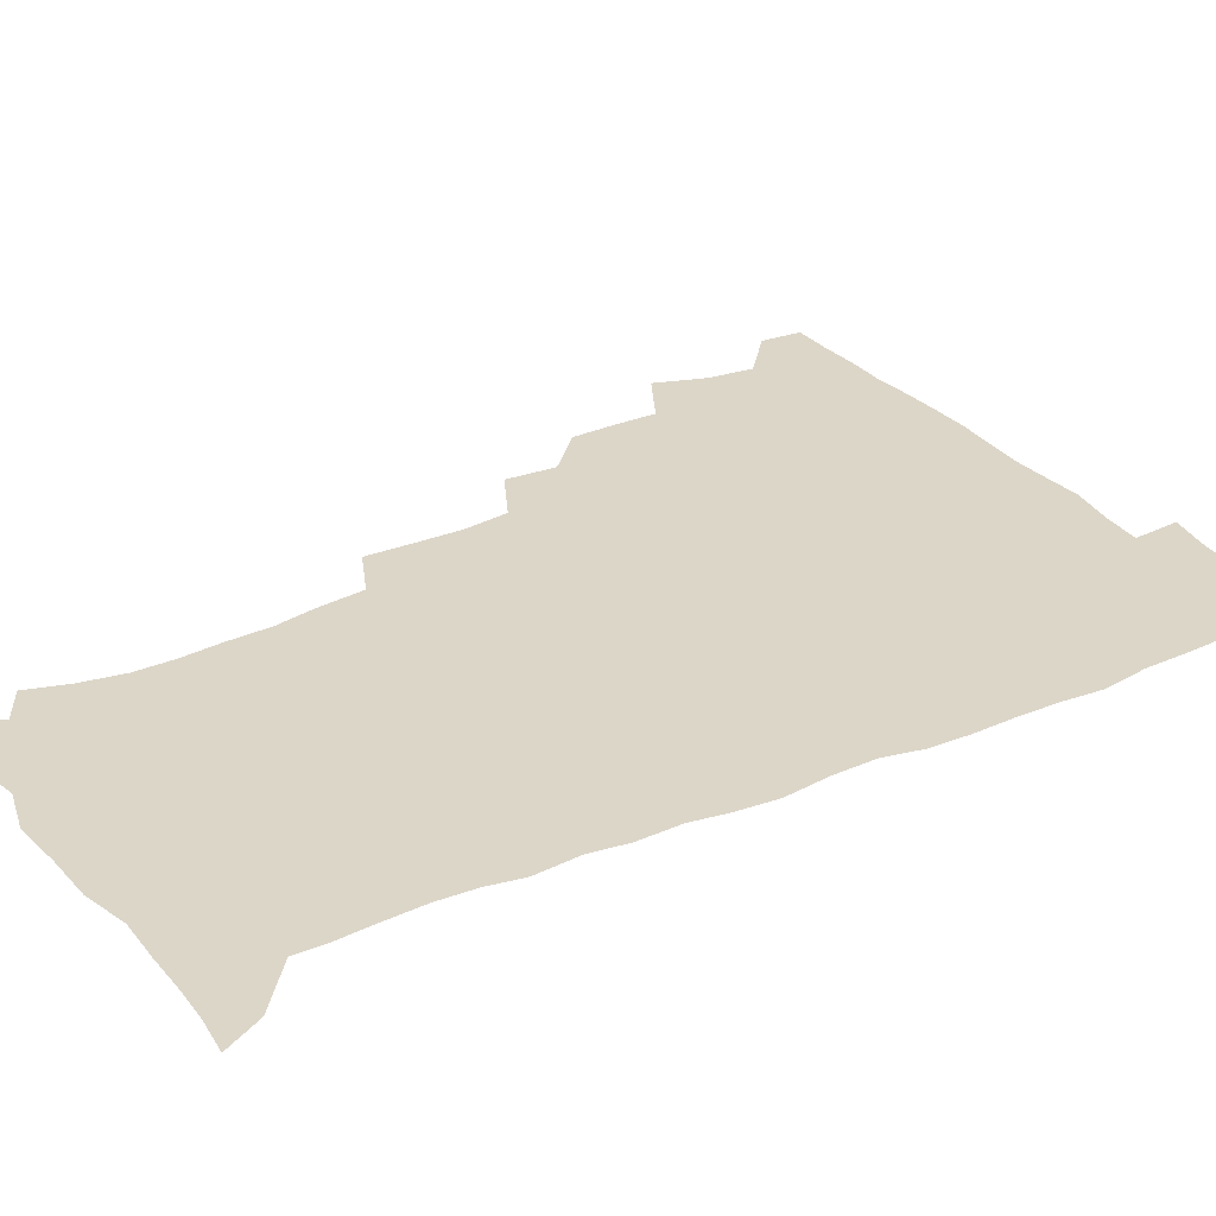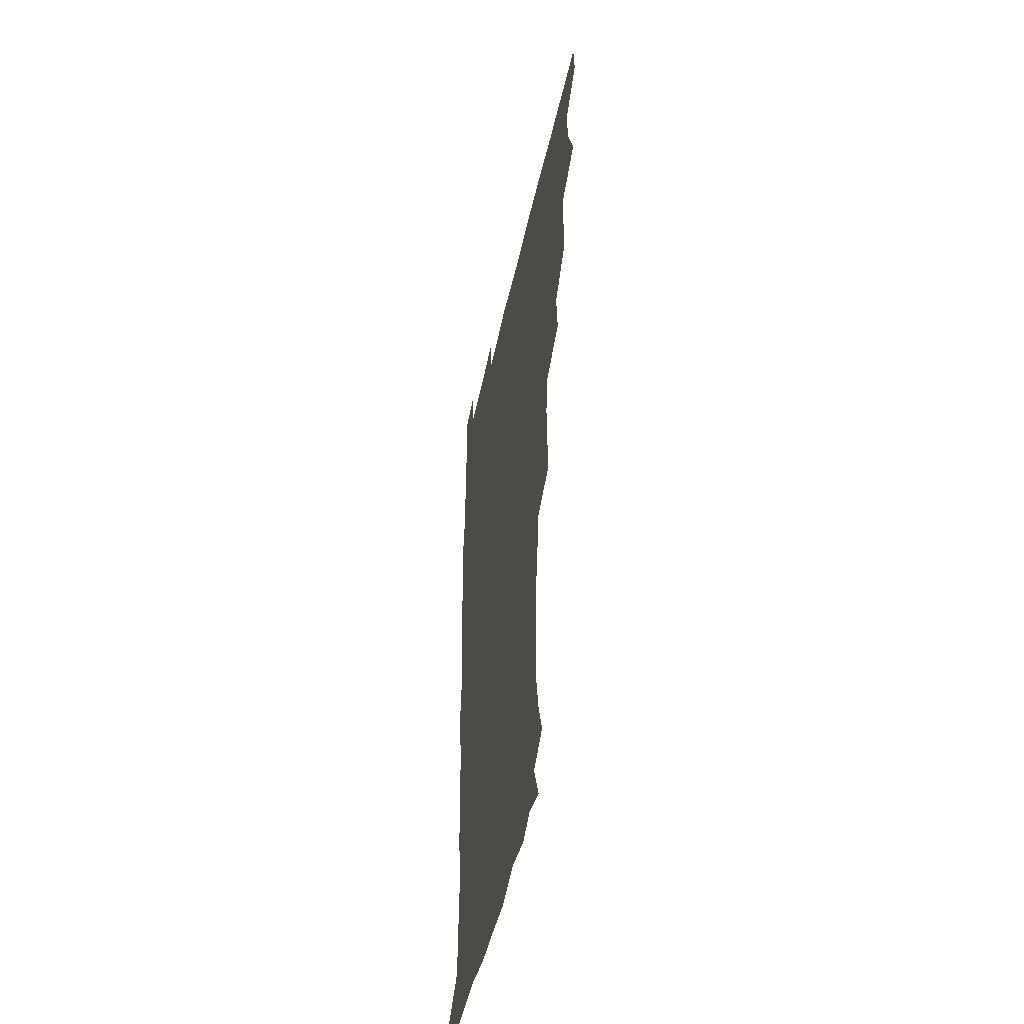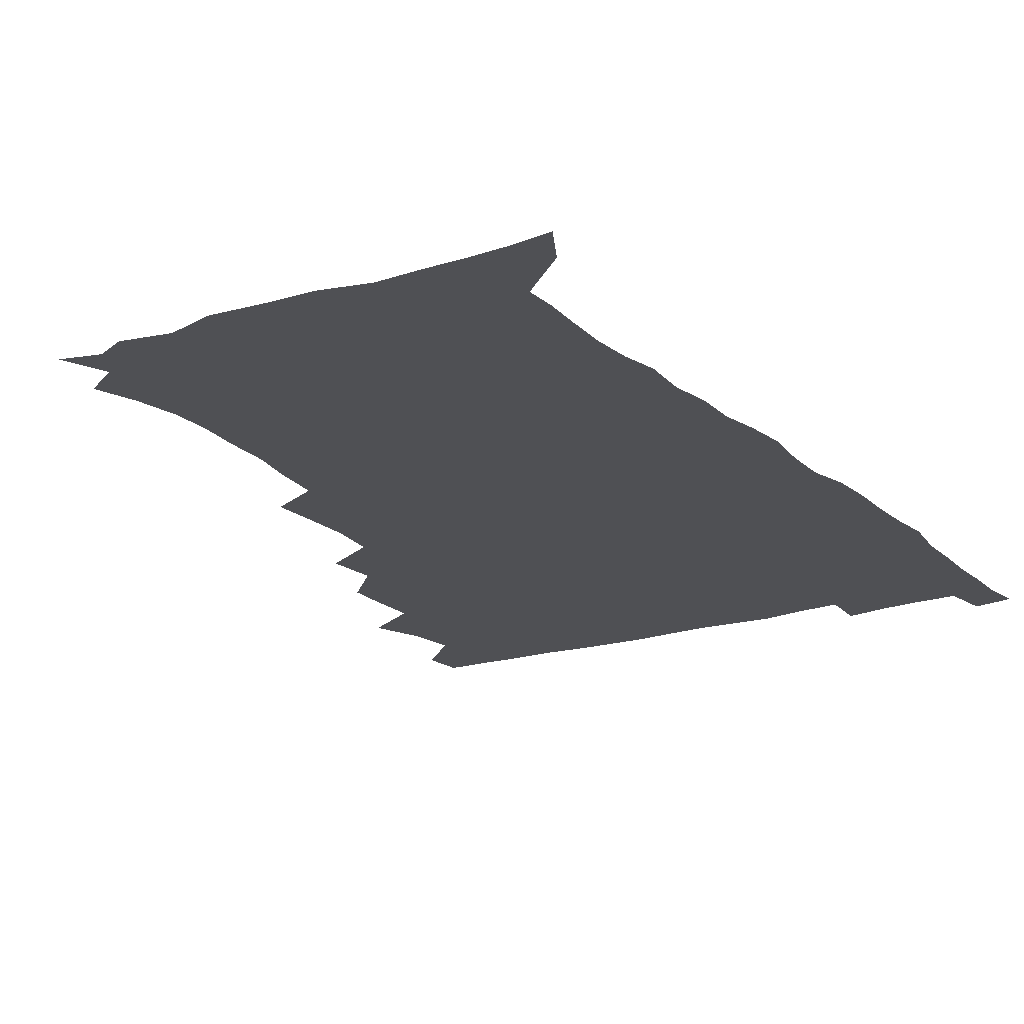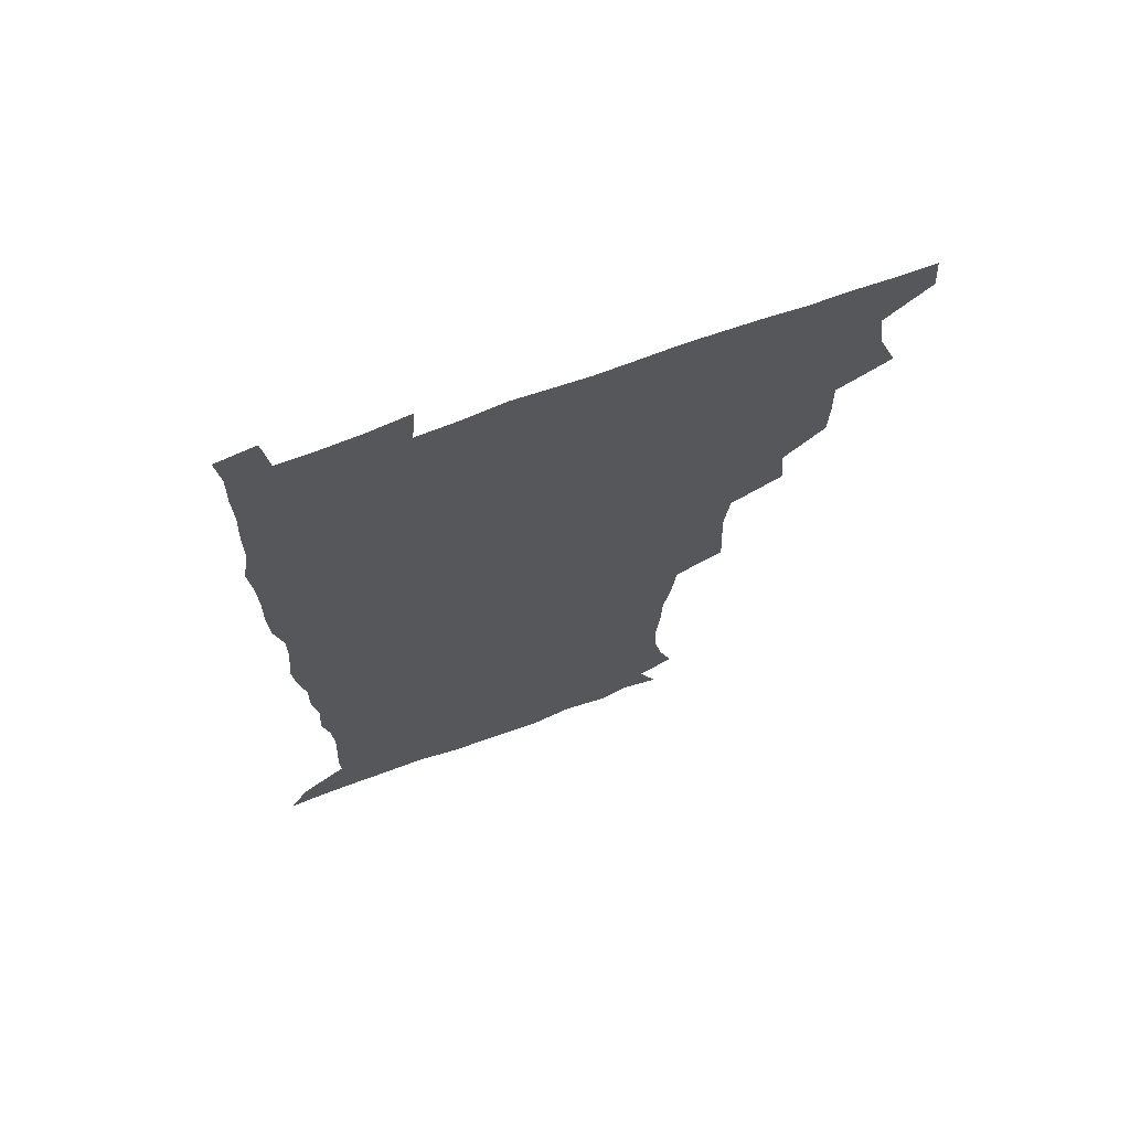
<metadata>
{"format":"obj","ext":"obj","renderer":"f3d","projection":"perspective","resolution":1024,"background":"white","views":[{"elev":30.2,"azim":57.9,"up":"+Z"},{"elev":-48.4,"azim":-102.0,"up":"+Y"},{"elev":-19.2,"azim":31.6,"up":"+Z"},{"elev":69.7,"azim":159.8,"up":"+Y"}]}
</metadata>
<code>
v 479.9 508.9 0
v 481.2 524.4 0
v 487.7 457.5 0
v 494.7 476.6 0
v 496.8 493.6 0
v 497.4 509.3 0
v 496.7 524.6 0
v 508.2 413.3 0
v 507.8 429.5 0
v 508.2 446.1 0
v 511.7 464.1 0
v 512.5 479.3 0
v 514 494.9 0
v 513.3 509.6 0
v 511.8 525.5 0
v 522.1 379 0
v 523.7 398 0
v 525.6 416.6 0
v 526.8 433.8 0
v 525.9 448.9 0
v 527.2 464.7 0
v 528.1 480 0
v 529.3 495.2 0
v 528.1 510.1 0
v 527 525.3 0
v 542.9 316.1 0
v 543.7 333.5 0
v 544.2 351.5 0
v 542.2 368.6 0
v 541.3 385.9 0
v 543.9 405.3 0
v 541.6 419.2 0
v 545.3 437.9 0
v 544.9 452.1 0
v 543.9 466.3 0
v 544.4 481 0
v 544.3 495.3 0
v 543.3 509.9 0
v 541.5 526.8 0
v 559.7 195.9 0
v 564.7 210.9 0
v 567.8 227.2 0
v 567.9 242.5 0
v 566.6 257.1 0
v 566.1 274.5 0
v 563.3 289.1 0
v 561.4 307.6 0
v 560.4 325 0
v 560 341.8 0
v 559 357.5 0
v 558.6 374.4 0
v 558.1 390.5 0
v 558.8 407.2 0
v 558.1 422 0
v 559.2 437.6 0
v 559.7 452.8 0
v 559.8 467.4 0
v 559.5 481.5 0
v 558.7 495.7 0
v 557.6 510.7 0
v 555.9 527.6 0
v 566.3 172.1 0
v 572.9 188 0
v 573 199.2 0
v 580.2 220.7 0
v 580.9 235.9 0
v 580.7 251.1 0
v 579.9 266.5 0
v 578.3 280.9 0
v 577.4 298.4 0
v 576.6 315.5 0
v 576.1 331.7 0
v 574.7 346.1 0
v 574.2 361.8 0
v 573.6 377.3 0
v 573.4 393 0
v 574.1 409.2 0
v 574.6 424.4 0
v 574.3 438.7 0
v 574.6 453.5 0
v 574.2 467.6 0
v 573.6 481.7 0
v 573.3 495.9 0
v 572.6 510.2 0
v 570.4 528.1 0
v 580.2 175.9 0
v 585.3 190 0
v 588.9 206.3 0
v 594.1 227.4 0
v 593.9 241.9 0
v 593.9 257.3 0
v 592.9 272.1 0
v 591.2 285.3 0
v 590.8 302.3 0
v 590 317.6 0
v 589.6 333.7 0
v 589.4 349.5 0
v 588.6 364.1 0
v 588.7 380.5 0
v 588.7 395.7 0
v 588.7 410.2 0
v 589.5 426 0
v 588.5 439 0
v 589 453.9 0
v 589.4 467.9 0
v 588 482.1 0
v 587.6 496.2 0
v 586.9 510.7 0
v 585.2 527.4 0
v 590.8 170.9 0
v 602.6 197.4 0
v 605.8 215.4 0
v 606.6 229.8 0
v 605.5 241.6 0
v 606.2 260 0
v 605.5 274.6 0
v 605.2 290.6 0
v 604.4 305.3 0
v 603.9 319.8 0
v 603.5 335.5 0
v 603.4 351.1 0
v 602.6 364.7 0
v 602.5 379.9 0
v 602.4 394.6 0
v 602.9 411.1 0
v 602.9 425.6 0
v 602.6 439.1 0
v 603.1 454 0
v 603.3 468.1 0
v 602.8 482.2 0
v 601.8 496.9 0
v 601.4 511.1 0
v 600.1 526.9 0
v 608.4 174.3 0
v 616.7 198.7 0
v 618.7 215.8 0
v 619.5 231.9 0
v 619.5 246.8 0
v 619.1 261 0
v 618.6 275.8 0
v 618.2 290.9 0
v 617.5 305.2 0
v 617.8 323.6 0
v 617.4 337.2 0
v 617.2 352.3 0
v 616.5 365.3 0
v 616.9 381.5 0
v 617 396.7 0
v 617 411.5 0
v 616.8 425.4 0
v 616.9 439.8 0
v 617.6 454.8 0
v 617.3 468.3 0
v 617.5 482.3 0
v 617.6 496.2 0
v 616.6 510.7 0
v 614.5 527.9 0
v 625.2 169.7 0
v 630.4 197 0
v 631.9 216.3 0
v 632.5 233.3 0
v 632.3 247.5 0
v 632.3 262.9 0
v 631.8 277.8 0
v 631.6 292.9 0
v 631.5 307.7 0
v 631.3 321.9 0
v 630.9 337.2 0
v 630.8 352.4 0
v 630.9 368.2 0
v 630.8 381.7 0
v 630.8 396.9 0
v 630.8 412.1 0
v 630.9 425.6 0
v 630.9 439.9 0
v 631.3 454.4 0
v 631.5 468.2 0
v 631.7 482.2 0
v 632 496.1 0
v 631.1 511 0
v 628.8 529 0
v 643.9 171.2 0
v 645.1 196 0
v 645.3 216.4 0
v 645.4 233.1 0
v 645.4 246.9 0
v 645.3 263 0
v 645.2 276.5 0
v 644.7 292.1 0
v 644.6 310 0
v 644.8 322.1 0
v 644.7 335.8 0
v 644.5 352 0
v 644.4 367.3 0
v 644.4 382.7 0
v 644.7 396.9 0
v 644.9 411 0
v 644.8 426.1 0
v 644.7 440.9 0
v 645.5 454.1 0
v 645.7 468 0
v 645.9 482.4 0
v 646.1 496.4 0
v 645.8 510.8 0
v 644.9 526.6 0
v 662.2 171.7 0
v 660.1 195.8 0
v 659.1 214.5 0
v 658.4 231.9 0
v 659 244.4 0
v 658.1 262.4 0
v 658.2 277.4 0
v 658 292.6 0
v 657.9 307.9 0
v 658 322.4 0
v 658.1 336.2 0
v 657.9 352.9 0
v 658.1 367.1 0
v 659 380.2 0
v 658.4 396.3 0
v 658.9 410.4 0
v 659 425.1 0
v 659.9 438.9 0
v 659.5 454.1 0
v 659.8 468.2 0
v 660.1 482.2 0
v 660.2 496.5 0
v 660.4 510.7 0
v 660.2 525.7 0
v 659 543.4 0
v 679.5 175.8 0
v 675 195.2 0
v 672.6 213.9 0
v 671.7 230.1 0
v 671.9 244.5 0
v 671.6 259.9 0
v 671.1 276.5 0
v 671.5 290.6 0
v 670.8 307.5 0
v 671.3 321.5 0
v 671.2 336.8 0
v 672.1 350.4 0
v 671.8 365.7 0
v 672.5 379.7 0
v 673.8 393.2 0
v 673.1 409 0
v 673.2 424.1 0
v 673.9 438.3 0
v 673 454.4 0
v 673.9 467.9 0
v 674.2 482.2 0
v 674.6 496.4 0
v 674.8 510.7 0
v 674.9 525.6 0
v 674.9 540.7 0
v 696.2 175.4 0
v 689.9 193.7 0
v 686.5 211.4 0
v 685 227.6 0
v 685.1 241.9 0
v 684.7 257.7 0
v 684.9 272.6 0
v 685.1 287.7 0
v 685.2 303 0
v 684.5 319.6 0
v 685.5 333.4 0
v 686.4 347.5 0
v 686.6 362.3 0
v 686.4 377.8 0
v 688 391.3 0
v 685.9 409.8 0
v 688.3 422.3 0
v 688.4 437.1 0
v 688.5 452.1 0
v 688.6 466.8 0
v 688.9 481.4 0
v 689.1 496.1 0
v 689.2 510.7 0
v 689.7 525.2 0
v 690.1 539.7 0
v 711.2 175.6 0
v 704.5 191.7 0
v 700.1 208.5 0
v 699.4 222.6 0
v 698.8 237.3 0
v 698.4 252.8 0
v 697.9 269.1 0
v 699.1 283.1 0
v 699.3 298.4 0
v 699.1 314.5 0
v 700.2 328.8 0
v 702 342.5 0
v 700.3 360 0
v 700.6 374.7 0
v 703.4 387.8 0
v 702.2 405.1 0
v 702.4 420.2 0
v 704.1 434.2 0
v 702.8 450.7 0
v 703.4 465.3 0
v 703.7 480.2 0
v 704.6 494.9 0
v 704 510.3 0
v 704.9 524.9 0
v 704.7 539.5 0
v 707 557.5 0
v 725.3 175.1 0
v 716.8 191.8 0
v 713.6 204.2 0
v 713.9 215.8 0
v 713.1 230.2 0
v 712.5 245.6 0
v 713.5 259.9 0
v 716.1 272.9 0
v 714.9 290.1 0
v 717.2 304.1 0
v 716.9 320.4 0
v 719.4 334.3 0
v 720.9 349.2 0
v 719 366.7 0
v 718.8 383.1 0
v 722 397.2 0
v 722.7 412.6 0
v 722.3 428.6 0
v 722.7 444.3 0
v 724 459.3 0
v 721.5 476.8 0
v 721.3 492.7 0
v 720.5 509.1 0
v 720.8 524.6 0
v 720.3 539.9 0
v 721.9 554.8 0
v 739.3 173.6 0
v 731.9 188.5 0
f 5 6 1
f 1 6 2
f 6 7 2
f 10 11 3
f 3 11 4
f 11 12 4
f 4 12 5
f 12 13 5
f 5 13 6
f 13 14 6
f 6 14 7
f 14 15 7
f 17 18 8
f 8 18 9
f 18 19 9
f 9 19 10
f 19 20 10
f 10 20 11
f 20 21 11
f 11 21 12
f 21 22 12
f 12 22 13
f 22 23 13
f 13 23 14
f 23 24 14
f 14 24 15
f 24 25 15
f 29 30 16
f 16 30 17
f 30 31 17
f 17 31 18
f 31 32 18
f 18 32 19
f 32 33 19
f 19 33 20
f 33 34 20
f 20 34 21
f 34 35 21
f 21 35 22
f 35 36 22
f 22 36 23
f 36 37 23
f 23 37 24
f 37 38 24
f 24 38 25
f 38 39 25
f 47 48 26
f 26 48 27
f 48 49 27
f 27 49 28
f 49 50 28
f 28 50 29
f 50 51 29
f 29 51 30
f 51 52 30
f 30 52 31
f 52 53 31
f 31 53 32
f 53 54 32
f 32 54 33
f 54 55 33
f 33 55 34
f 55 56 34
f 34 56 35
f 56 57 35
f 35 57 36
f 57 58 36
f 36 58 37
f 58 59 37
f 37 59 38
f 59 60 38
f 38 60 39
f 60 61 39
f 63 64 40
f 40 64 41
f 64 65 41
f 41 65 42
f 65 66 42
f 42 66 43
f 66 67 43
f 43 67 44
f 67 68 44
f 44 68 45
f 68 69 45
f 45 69 46
f 69 70 46
f 46 70 47
f 70 71 47
f 47 71 48
f 71 72 48
f 48 72 49
f 72 73 49
f 49 73 50
f 73 74 50
f 50 74 51
f 74 75 51
f 51 75 52
f 75 76 52
f 52 76 53
f 76 77 53
f 53 77 54
f 77 78 54
f 54 78 55
f 78 79 55
f 55 79 56
f 79 80 56
f 56 80 57
f 80 81 57
f 57 81 58
f 81 82 58
f 58 82 59
f 82 83 59
f 59 83 60
f 83 84 60
f 60 84 61
f 84 85 61
f 62 86 63
f 86 87 63
f 63 87 64
f 87 88 64
f 64 88 65
f 88 89 65
f 65 89 66
f 89 90 66
f 66 90 67
f 90 91 67
f 67 91 68
f 91 92 68
f 68 92 69
f 92 93 69
f 69 93 70
f 93 94 70
f 70 94 71
f 94 95 71
f 71 95 72
f 95 96 72
f 72 96 73
f 96 97 73
f 73 97 74
f 97 98 74
f 74 98 75
f 98 99 75
f 75 99 76
f 99 100 76
f 76 100 77
f 100 101 77
f 77 101 78
f 101 102 78
f 78 102 79
f 102 103 79
f 79 103 80
f 103 104 80
f 80 104 81
f 104 105 81
f 81 105 82
f 105 106 82
f 82 106 83
f 106 107 83
f 83 107 84
f 107 108 84
f 84 108 85
f 108 109 85
f 86 110 87
f 110 111 87
f 87 111 88
f 111 112 88
f 88 112 89
f 112 113 89
f 89 113 90
f 113 114 90
f 90 114 91
f 114 115 91
f 91 115 92
f 115 116 92
f 92 116 93
f 116 117 93
f 93 117 94
f 117 118 94
f 94 118 95
f 118 119 95
f 95 119 96
f 119 120 96
f 96 120 97
f 120 121 97
f 97 121 98
f 121 122 98
f 98 122 99
f 122 123 99
f 99 123 100
f 123 124 100
f 100 124 101
f 124 125 101
f 101 125 102
f 125 126 102
f 102 126 103
f 126 127 103
f 103 127 104
f 127 128 104
f 104 128 105
f 128 129 105
f 105 129 106
f 129 130 106
f 106 130 107
f 130 131 107
f 107 131 108
f 131 132 108
f 108 132 109
f 132 133 109
f 110 134 111
f 134 135 111
f 111 135 112
f 135 136 112
f 112 136 113
f 136 137 113
f 113 137 114
f 137 138 114
f 114 138 115
f 138 139 115
f 115 139 116
f 139 140 116
f 116 140 117
f 140 141 117
f 117 141 118
f 141 142 118
f 118 142 119
f 142 143 119
f 119 143 120
f 143 144 120
f 120 144 121
f 144 145 121
f 121 145 122
f 145 146 122
f 122 146 123
f 146 147 123
f 123 147 124
f 147 148 124
f 124 148 125
f 148 149 125
f 125 149 126
f 149 150 126
f 126 150 127
f 150 151 127
f 127 151 128
f 151 152 128
f 128 152 129
f 152 153 129
f 129 153 130
f 153 154 130
f 130 154 131
f 154 155 131
f 131 155 132
f 155 156 132
f 132 156 133
f 156 157 133
f 134 158 135
f 158 159 135
f 135 159 136
f 159 160 136
f 136 160 137
f 160 161 137
f 137 161 138
f 161 162 138
f 138 162 139
f 162 163 139
f 139 163 140
f 163 164 140
f 140 164 141
f 164 165 141
f 141 165 142
f 165 166 142
f 142 166 143
f 166 167 143
f 143 167 144
f 167 168 144
f 144 168 145
f 168 169 145
f 145 169 146
f 169 170 146
f 146 170 147
f 170 171 147
f 147 171 148
f 171 172 148
f 148 172 149
f 172 173 149
f 149 173 150
f 173 174 150
f 150 174 151
f 174 175 151
f 151 175 152
f 175 176 152
f 152 176 153
f 176 177 153
f 153 177 154
f 177 178 154
f 154 178 155
f 178 179 155
f 155 179 156
f 179 180 156
f 156 180 157
f 180 181 157
f 158 182 159
f 182 183 159
f 159 183 160
f 183 184 160
f 160 184 161
f 184 185 161
f 161 185 162
f 185 186 162
f 162 186 163
f 186 187 163
f 163 187 164
f 187 188 164
f 164 188 165
f 188 189 165
f 165 189 166
f 189 190 166
f 166 190 167
f 190 191 167
f 167 191 168
f 191 192 168
f 168 192 169
f 192 193 169
f 169 193 170
f 193 194 170
f 170 194 171
f 194 195 171
f 171 195 172
f 195 196 172
f 172 196 173
f 196 197 173
f 173 197 174
f 197 198 174
f 174 198 175
f 198 199 175
f 175 199 176
f 199 200 176
f 176 200 177
f 200 201 177
f 177 201 178
f 201 202 178
f 178 202 179
f 202 203 179
f 179 203 180
f 203 204 180
f 180 204 181
f 204 205 181
f 182 206 183
f 206 207 183
f 183 207 184
f 207 208 184
f 184 208 185
f 208 209 185
f 185 209 186
f 209 210 186
f 186 210 187
f 210 211 187
f 187 211 188
f 211 212 188
f 188 212 189
f 212 213 189
f 189 213 190
f 213 214 190
f 190 214 191
f 214 215 191
f 191 215 192
f 215 216 192
f 192 216 193
f 216 217 193
f 193 217 194
f 217 218 194
f 194 218 195
f 218 219 195
f 195 219 196
f 219 220 196
f 196 220 197
f 220 221 197
f 197 221 198
f 221 222 198
f 198 222 199
f 222 223 199
f 199 223 200
f 223 224 200
f 200 224 201
f 224 225 201
f 201 225 202
f 225 226 202
f 202 226 203
f 226 227 203
f 203 227 204
f 227 228 204
f 204 228 205
f 228 229 205
f 206 231 207
f 231 232 207
f 207 232 208
f 232 233 208
f 208 233 209
f 233 234 209
f 209 234 210
f 234 235 210
f 210 235 211
f 235 236 211
f 211 236 212
f 236 237 212
f 212 237 213
f 237 238 213
f 213 238 214
f 238 239 214
f 214 239 215
f 239 240 215
f 215 240 216
f 240 241 216
f 216 241 217
f 241 242 217
f 217 242 218
f 242 243 218
f 218 243 219
f 243 244 219
f 219 244 220
f 244 245 220
f 220 245 221
f 245 246 221
f 221 246 222
f 246 247 222
f 222 247 223
f 247 248 223
f 223 248 224
f 248 249 224
f 224 249 225
f 249 250 225
f 225 250 226
f 250 251 226
f 226 251 227
f 251 252 227
f 227 252 228
f 252 253 228
f 228 253 229
f 253 254 229
f 229 254 230
f 254 255 230
f 231 256 232
f 256 257 232
f 232 257 233
f 257 258 233
f 233 258 234
f 258 259 234
f 234 259 235
f 259 260 235
f 235 260 236
f 260 261 236
f 236 261 237
f 261 262 237
f 237 262 238
f 262 263 238
f 238 263 239
f 263 264 239
f 239 264 240
f 264 265 240
f 240 265 241
f 265 266 241
f 241 266 242
f 266 267 242
f 242 267 243
f 267 268 243
f 243 268 244
f 268 269 244
f 244 269 245
f 269 270 245
f 245 270 246
f 270 271 246
f 246 271 247
f 271 272 247
f 247 272 248
f 272 273 248
f 248 273 249
f 273 274 249
f 249 274 250
f 274 275 250
f 250 275 251
f 275 276 251
f 251 276 252
f 276 277 252
f 252 277 253
f 277 278 253
f 253 278 254
f 278 279 254
f 254 279 255
f 279 280 255
f 256 281 257
f 281 282 257
f 257 282 258
f 282 283 258
f 258 283 259
f 283 284 259
f 259 284 260
f 284 285 260
f 260 285 261
f 285 286 261
f 261 286 262
f 286 287 262
f 262 287 263
f 287 288 263
f 263 288 264
f 288 289 264
f 264 289 265
f 289 290 265
f 265 290 266
f 290 291 266
f 266 291 267
f 291 292 267
f 267 292 268
f 292 293 268
f 268 293 269
f 293 294 269
f 269 294 270
f 294 295 270
f 270 295 271
f 295 296 271
f 271 296 272
f 296 297 272
f 272 297 273
f 297 298 273
f 273 298 274
f 298 299 274
f 274 299 275
f 299 300 275
f 275 300 276
f 300 301 276
f 276 301 277
f 301 302 277
f 277 302 278
f 302 303 278
f 278 303 279
f 303 304 279
f 279 304 280
f 304 305 280
f 281 307 282
f 307 308 282
f 282 308 283
f 308 309 283
f 283 309 284
f 309 310 284
f 284 310 285
f 310 311 285
f 285 311 286
f 311 312 286
f 286 312 287
f 312 313 287
f 287 313 288
f 313 314 288
f 288 314 289
f 314 315 289
f 289 315 290
f 315 316 290
f 290 316 291
f 316 317 291
f 291 317 292
f 317 318 292
f 292 318 293
f 318 319 293
f 293 319 294
f 319 320 294
f 294 320 295
f 320 321 295
f 295 321 296
f 321 322 296
f 296 322 297
f 322 323 297
f 297 323 298
f 323 324 298
f 298 324 299
f 324 325 299
f 299 325 300
f 325 326 300
f 300 326 301
f 326 327 301
f 301 327 302
f 327 328 302
f 302 328 303
f 328 329 303
f 303 329 304
f 329 330 304
f 304 330 305
f 330 331 305
f 305 331 306
f 331 332 306
f 307 333 308
f 333 334 308
f 308 334 309

</code>
